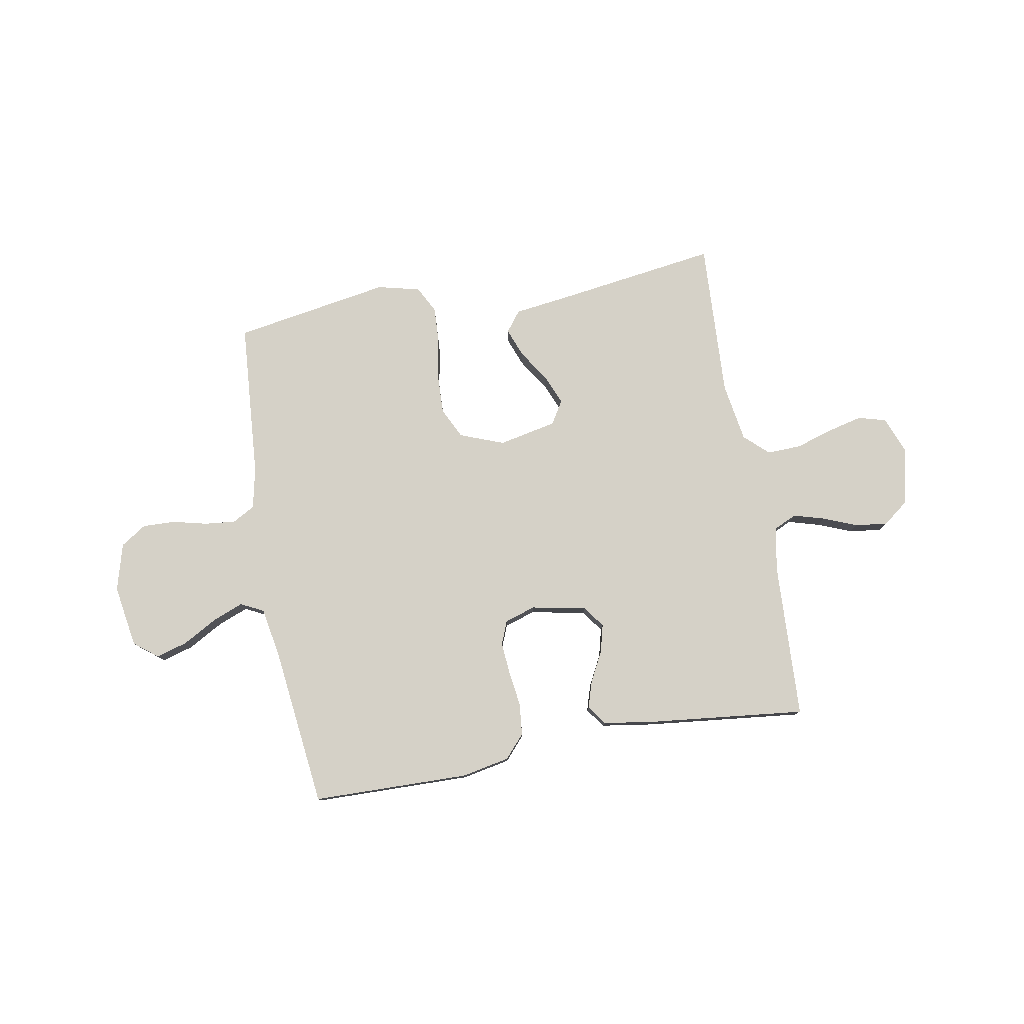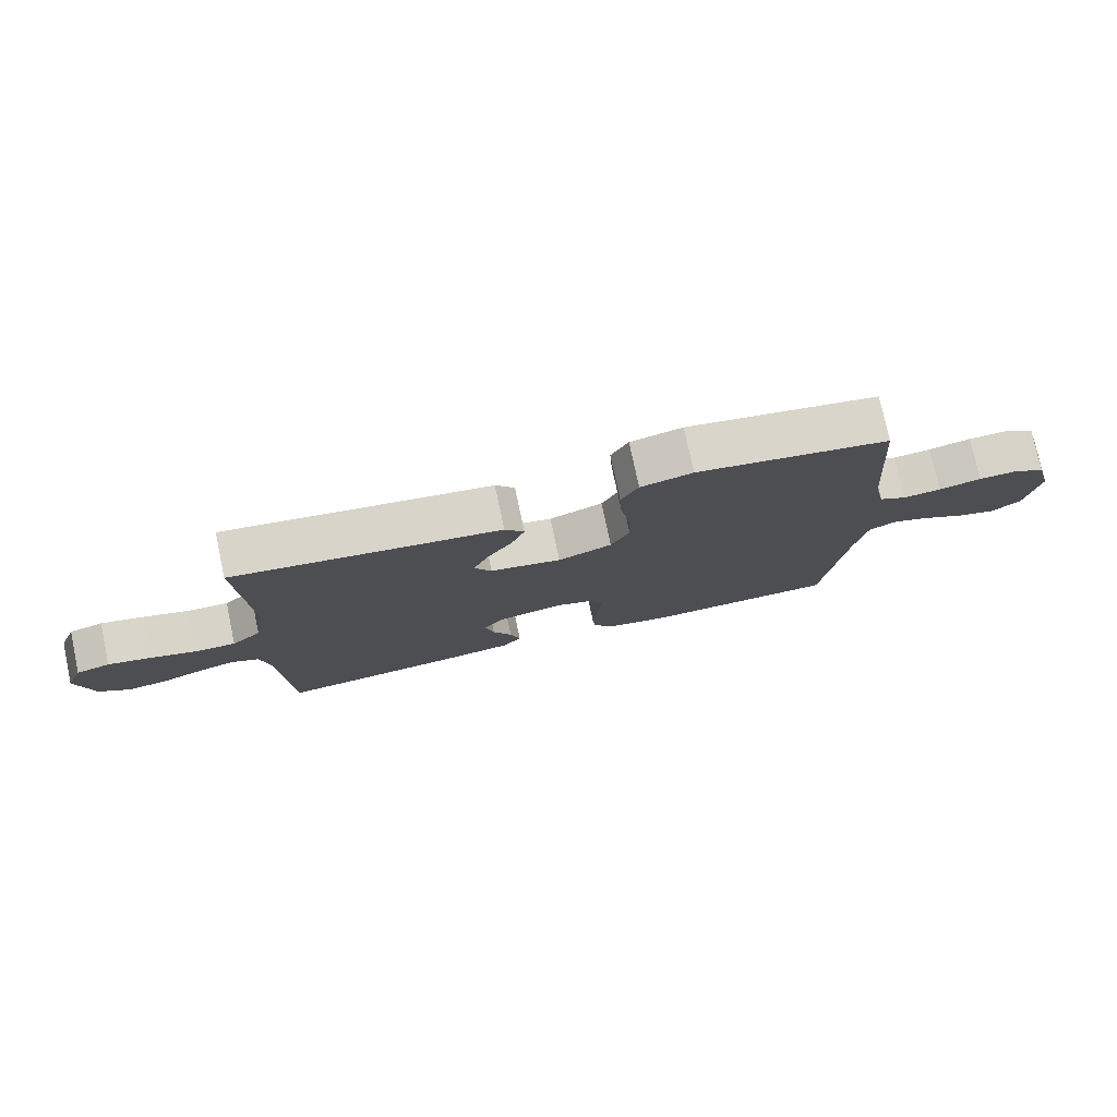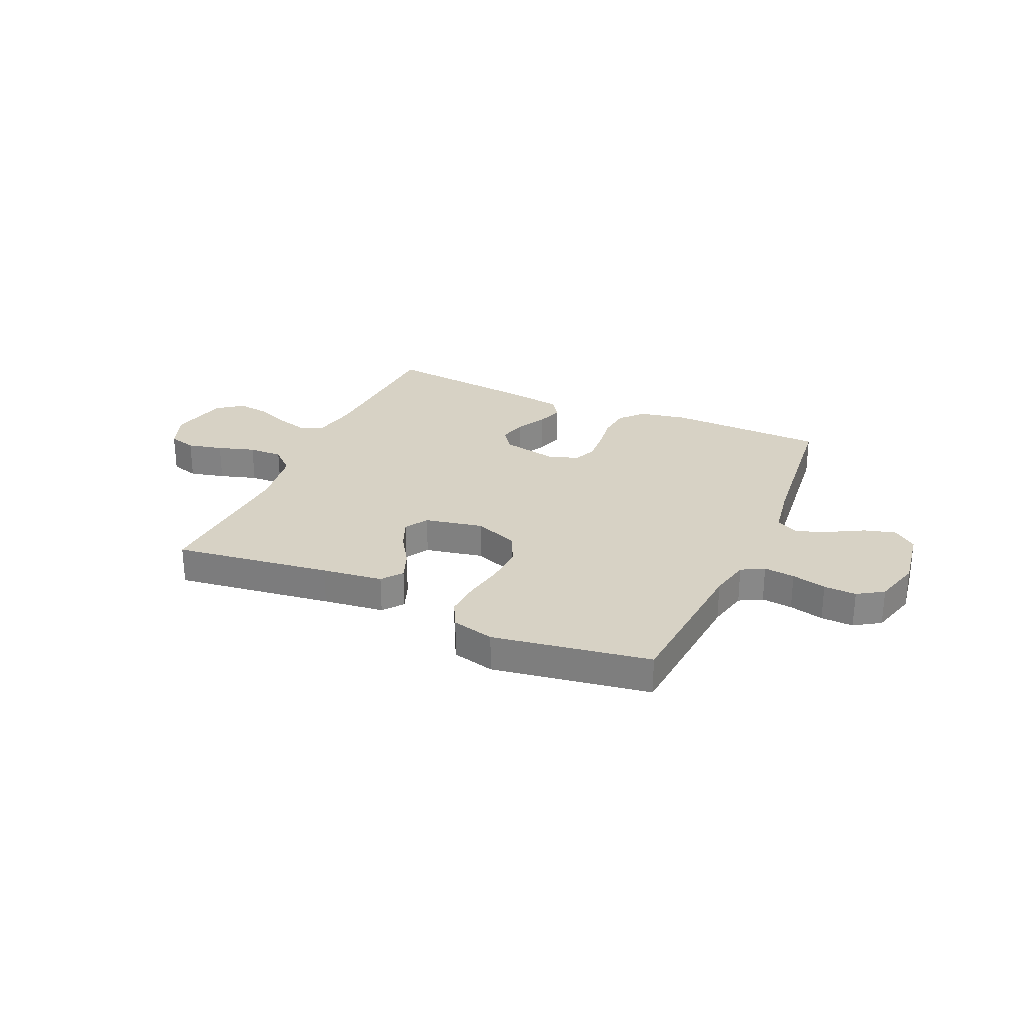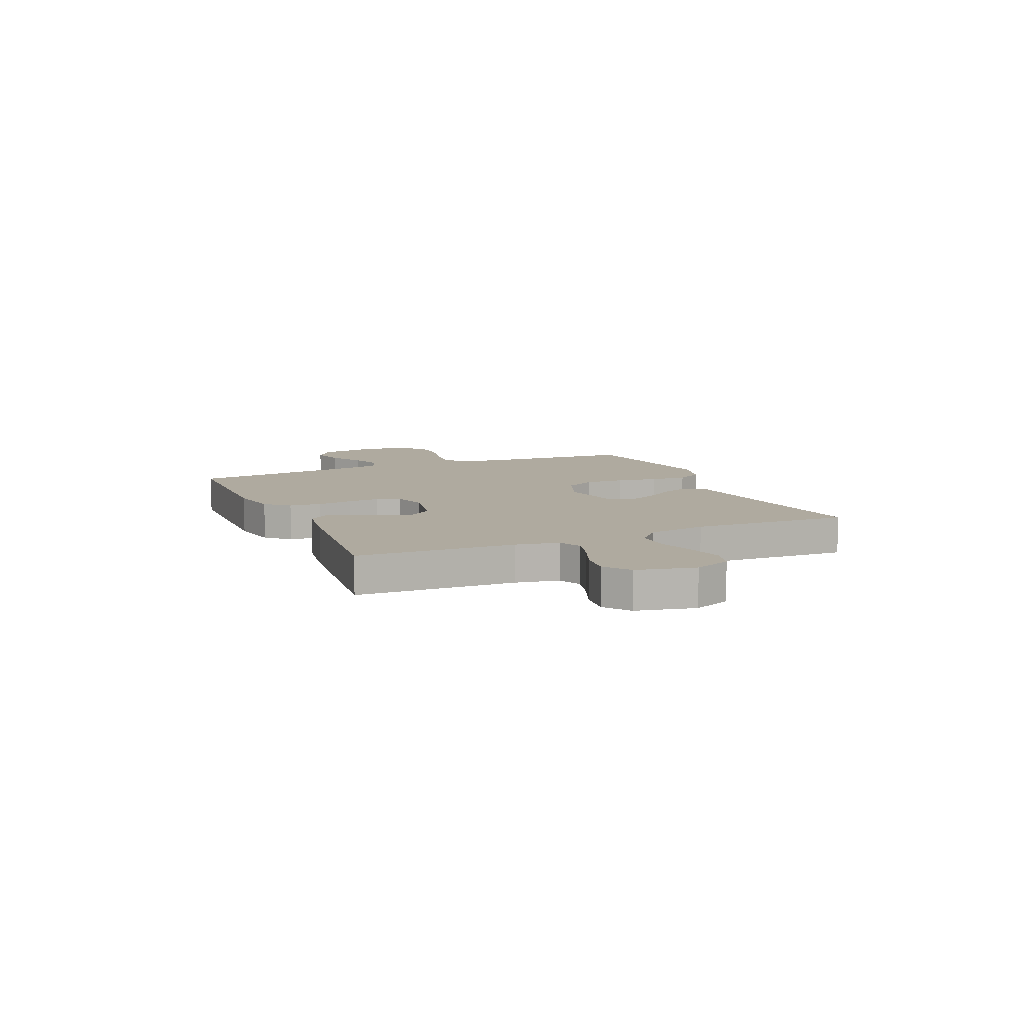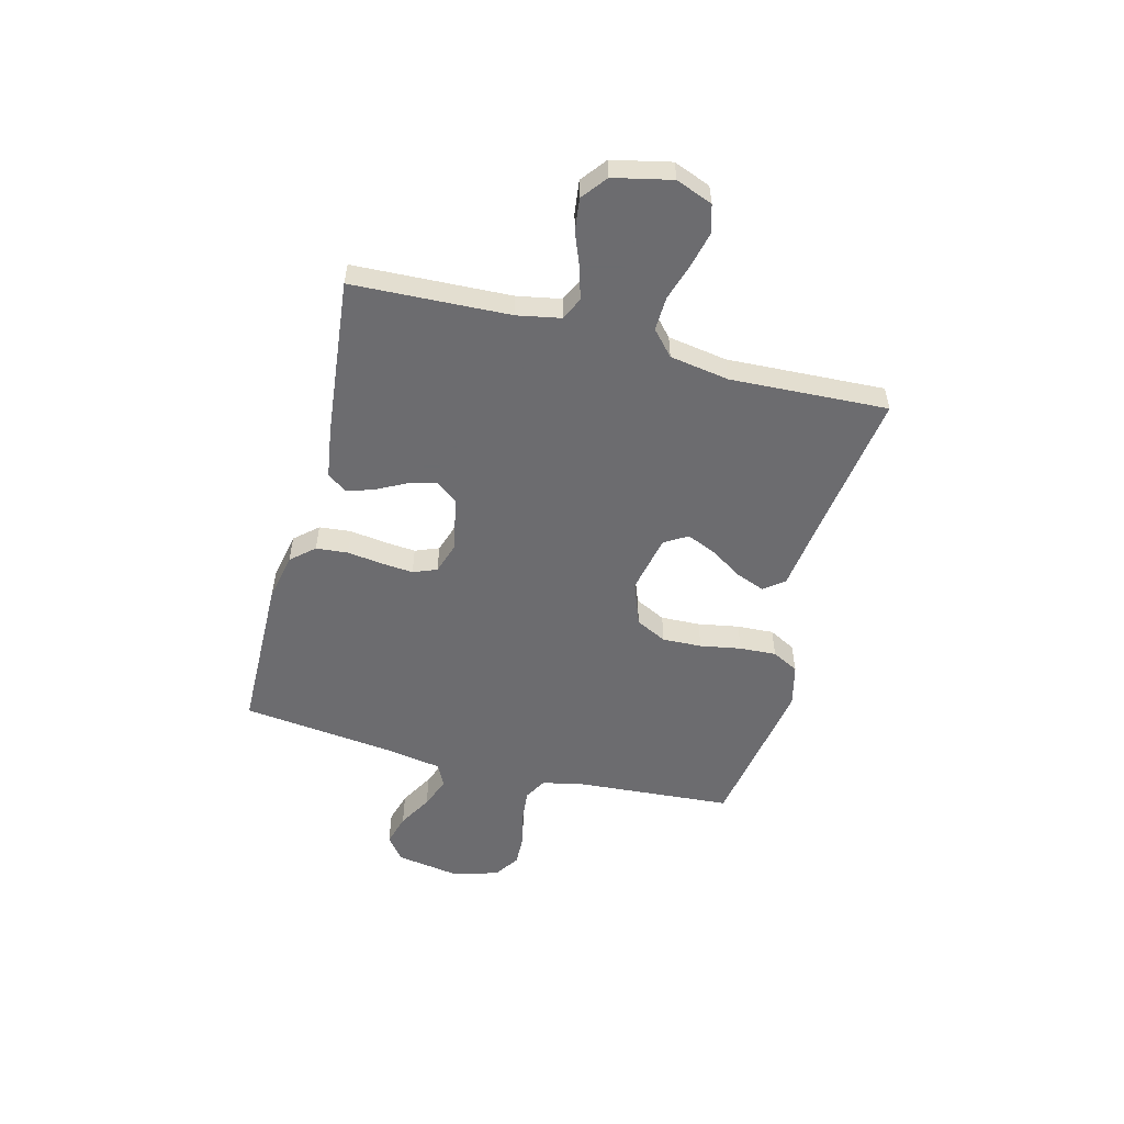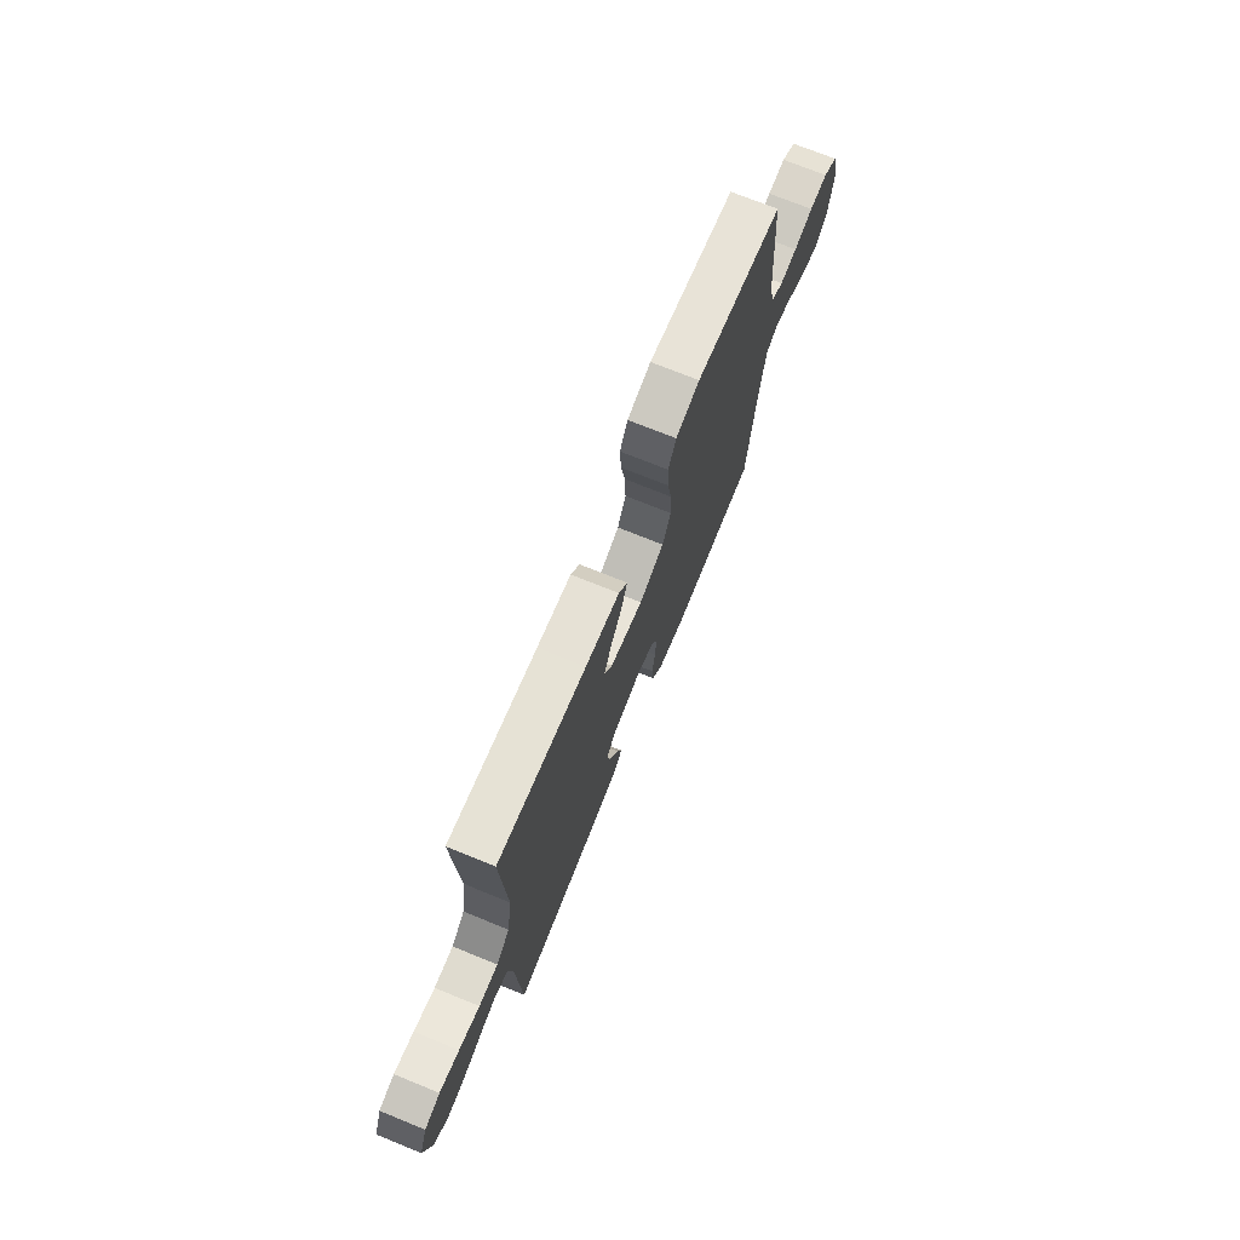
<metadata>
{"format":"obj","ext":"obj","renderer":"f3d","projection":"perspective","resolution":1024,"background":"white","views":[{"elev":78.9,"azim":169.8,"up":"+Y"},{"elev":77.0,"azim":-12.0,"up":"+Z"},{"elev":27.6,"azim":24.2,"up":"+Y"},{"elev":9.5,"azim":-113.6,"up":"+Y"},{"elev":-53.8,"azim":-104.7,"up":"+Y"},{"elev":72.3,"azim":-67.9,"up":"+Z"}]}
</metadata>
<code>
v -0.5 0.07 -0.5
v -0.514 0.07 -0.2
v -0.53 0.07 -0.117
v -0.573 0.07 -0.097
v -0.632 0.07 -0.114
v -0.697 0.07 -0.14
v -0.759 0.07 -0.148
v -0.807 0.07 -0.111
v -0.832 0.07 0
v -0.805 0.07 0.07
v -0.752 0.07 0.085
v -0.685 0.07 0.069
v -0.614 0.07 0.047
v -0.549 0.07 0.045
v -0.503 0.07 0.087
v -0.485 0.07 0.2
v -0.5 0.07 0.5
v -0.2 0.07 0.458
v -0.084 0.07 0.443
v -0.054 0.07 0.404
v -0.075 0.07 0.349
v -0.114 0.07 0.289
v -0.138 0.07 0.232
v -0.111 0.07 0.188
v 0 0.07 0.165
v 0.084 0.07 0.197
v 0.113 0.07 0.256
v 0.11 0.07 0.331
v 0.096 0.07 0.409
v 0.092 0.07 0.479
v 0.119 0.07 0.53
v 0.2 0.07 0.55
v 0.5 0.07 0.5
v 0.523 0.07 0.2
v 0.54 0.07 0.122
v 0.583 0.07 0.098
v 0.642 0.07 0.104
v 0.708 0.07 0.12
v 0.77 0.07 0.122
v 0.819 0.07 0.09
v 0.844 0.07 0
v 0.825 0.07 -0.119
v 0.78 0.07 -0.154
v 0.72 0.07 -0.137
v 0.654 0.07 -0.1
v 0.595 0.07 -0.077
v 0.551 0.07 -0.099
v 0.534 0.07 -0.2
v 0.5 0.07 -0.5
v 0.2 0.07 -0.506
v 0.108 0.07 -0.488
v 0.069 0.07 -0.444
v 0.063 0.07 -0.383
v 0.072 0.07 -0.316
v 0.077 0.07 -0.255
v 0.059 0.07 -0.21
v 0 0.07 -0.191
v -0.105 0.07 -0.212
v -0.135 0.07 -0.253
v -0.121 0.07 -0.307
v -0.091 0.07 -0.364
v -0.075 0.07 -0.415
v -0.102 0.07 -0.452
v -0.2 0.07 -0.467
v -0.5 0 -0.5
v -0.514 0 -0.2
v -0.53 0 -0.117
v -0.573 0 -0.097
v -0.632 0 -0.114
v -0.697 0 -0.14
v -0.759 0 -0.148
v -0.807 0 -0.111
v -0.832 0 0
v -0.805 0 0.07
v -0.752 0 0.085
v -0.685 0 0.069
v -0.614 0 0.047
v -0.549 0 0.045
v -0.503 0 0.087
v -0.485 0 0.2
v -0.5 0 0.5
v -0.2 0 0.458
v -0.084 0 0.443
v -0.054 0 0.404
v -0.075 0 0.349
v -0.114 0 0.289
v -0.138 0 0.232
v -0.111 0 0.188
v 0 0 0.165
v 0.084 0 0.197
v 0.113 0 0.256
v 0.11 0 0.331
v 0.096 0 0.409
v 0.092 0 0.479
v 0.119 0 0.53
v 0.2 0 0.55
v 0.5 0 0.5
v 0.523 0 0.2
v 0.54 0 0.122
v 0.583 0 0.098
v 0.642 0 0.104
v 0.708 0 0.12
v 0.77 0 0.122
v 0.819 0 0.09
v 0.844 0 0
v 0.825 0 -0.119
v 0.78 0 -0.154
v 0.72 0 -0.137
v 0.654 0 -0.1
v 0.595 0 -0.077
v 0.551 0 -0.099
v 0.534 0 -0.2
v 0.5 0 -0.5
v 0.2 0 -0.506
v 0.108 0 -0.488
v 0.069 0 -0.444
v 0.063 0 -0.383
v 0.072 0 -0.316
v 0.077 0 -0.255
v 0.059 0 -0.21
v 0 0 -0.191
v -0.105 0 -0.212
v -0.135 0 -0.253
v -0.121 0 -0.307
v -0.091 0 -0.364
v -0.075 0 -0.415
v -0.102 0 -0.452
v -0.2 0 -0.467
f 64 1 2
f 63 64 2
f 62 63 2
f 61 62 2
f 60 61 2
f 59 60 2 3
f 58 59 3 4
f 57 58 4
f 52 53 54
f 51 52 54
f 50 51 54
f 49 50 54
f 48 49 54
f 47 48 54 55
f 46 47 55 56
f 43 44 45
f 42 43 45
f 41 42 45
f 40 41 45
f 39 40 45
f 38 39 45
f 37 38 45
f 36 37 45 46
f 46 56 57
f 36 46 57
f 35 36 57
f 32 33 34
f 31 32 34
f 30 31 34
f 29 30 34
f 28 29 34
f 27 28 34 35
f 20 21 22
f 19 20 22
f 18 19 22
f 18 22 23
f 17 18 23
f 16 17 23
f 15 16 23 24
f 11 12 13
f 10 11 13
f 9 10 13
f 8 9 13
f 7 8 13
f 6 7 13
f 5 6 13
f 4 5 13 14
f 15 24 25
f 14 15 25
f 4 14 25
f 57 4 25
f 35 57 25 26
f 26 27 35
f 66 65 128
f 66 128 127
f 66 127 126
f 66 126 125
f 66 125 124
f 67 66 124 123
f 68 67 123 122
f 68 122 121
f 118 117 116
f 118 116 115
f 118 115 114
f 118 114 113
f 118 113 112
f 119 118 112 111
f 120 119 111 110
f 109 108 107
f 109 107 106
f 109 106 105
f 109 105 104
f 109 104 103
f 109 103 102
f 109 102 101
f 110 109 101 100
f 121 120 110
f 121 110 100
f 121 100 99
f 98 97 96
f 98 96 95
f 98 95 94
f 98 94 93
f 98 93 92
f 99 98 92 91
f 86 85 84
f 86 84 83
f 86 83 82
f 87 86 82
f 87 82 81
f 87 81 80
f 88 87 80 79
f 77 76 75
f 77 75 74
f 77 74 73
f 77 73 72
f 77 72 71
f 77 71 70
f 77 70 69
f 78 77 69 68
f 89 88 79
f 89 79 78
f 89 78 68
f 89 68 121
f 90 89 121 99
f 99 91 90
f 1 65 66 2
f 2 66 67 3
f 3 67 68 4
f 4 68 69 5
f 5 69 70 6
f 6 70 71 7
f 7 71 72 8
f 8 72 73 9
f 9 73 74 10
f 10 74 75 11
f 11 75 76 12
f 12 76 77 13
f 13 77 78 14
f 14 78 79 15
f 15 79 80 16
f 16 80 81 17
f 17 81 82 18
f 18 82 83 19
f 19 83 84 20
f 20 84 85 21
f 21 85 86 22
f 22 86 87 23
f 23 87 88 24
f 24 88 89 25
f 25 89 90 26
f 26 90 91 27
f 27 91 92 28
f 28 92 93 29
f 29 93 94 30
f 30 94 95 31
f 31 95 96 32
f 32 96 97 33
f 33 97 98 34
f 34 98 99 35
f 35 99 100 36
f 36 100 101 37
f 37 101 102 38
f 38 102 103 39
f 39 103 104 40
f 40 104 105 41
f 41 105 106 42
f 42 106 107 43
f 43 107 108 44
f 44 108 109 45
f 45 109 110 46
f 46 110 111 47
f 47 111 112 48
f 48 112 113 49
f 49 113 114 50
f 50 114 115 51
f 51 115 116 52
f 52 116 117 53
f 53 117 118 54
f 54 118 119 55
f 55 119 120 56
f 56 120 121 57
f 57 121 122 58
f 58 122 123 59
f 59 123 124 60
f 60 124 125 61
f 61 125 126 62
f 62 126 127 63
f 63 127 128 64
f 64 128 65 1

</code>
